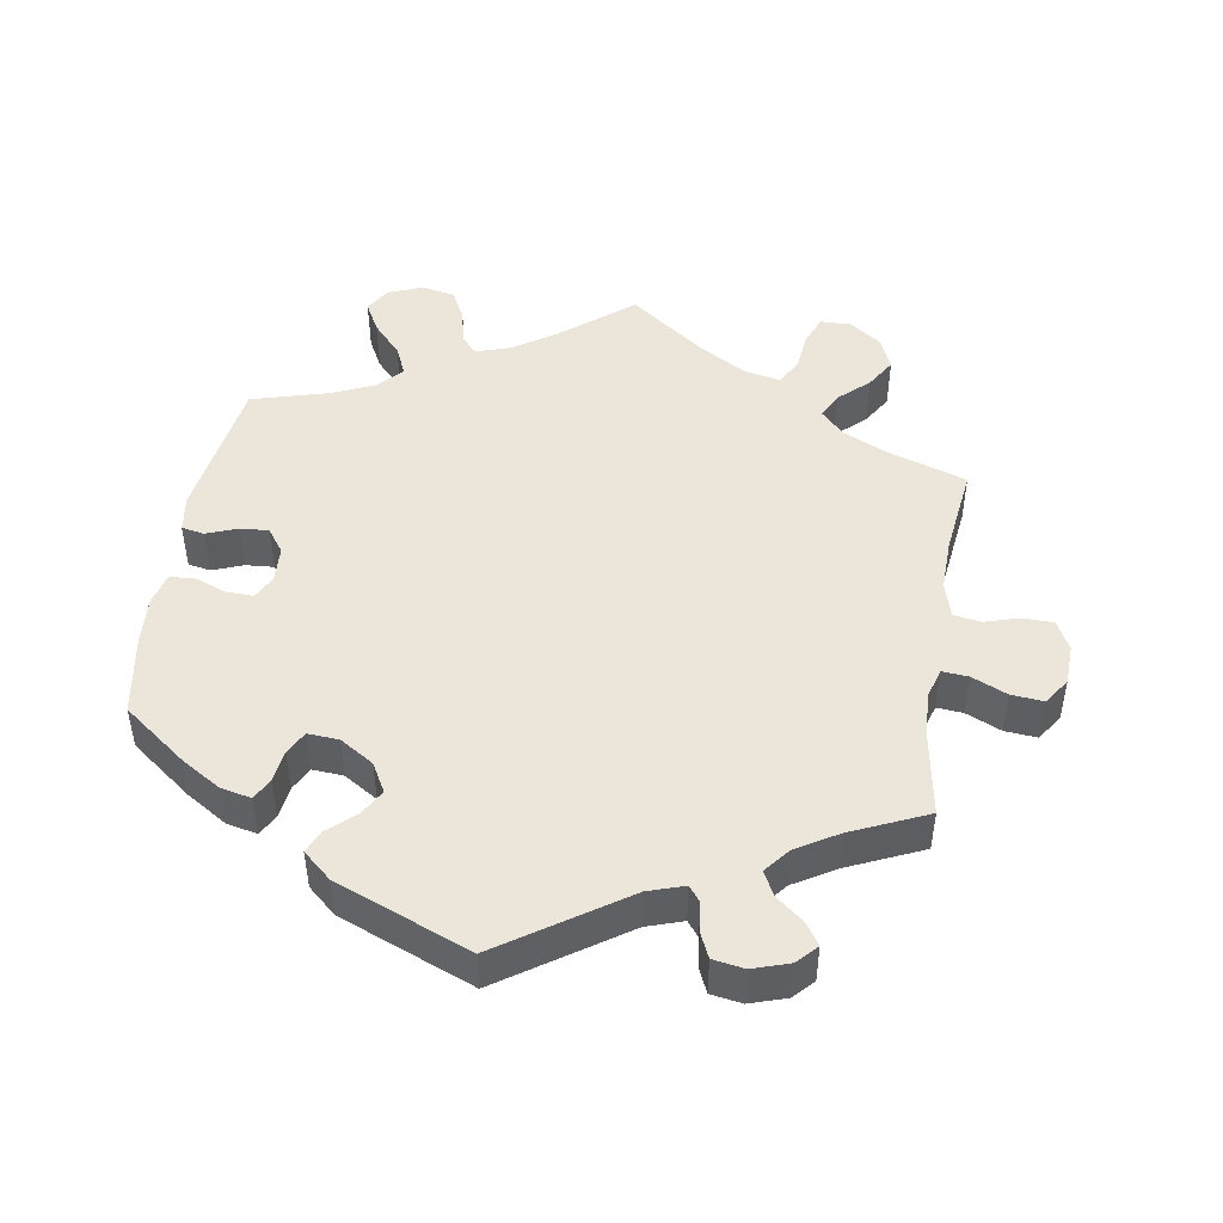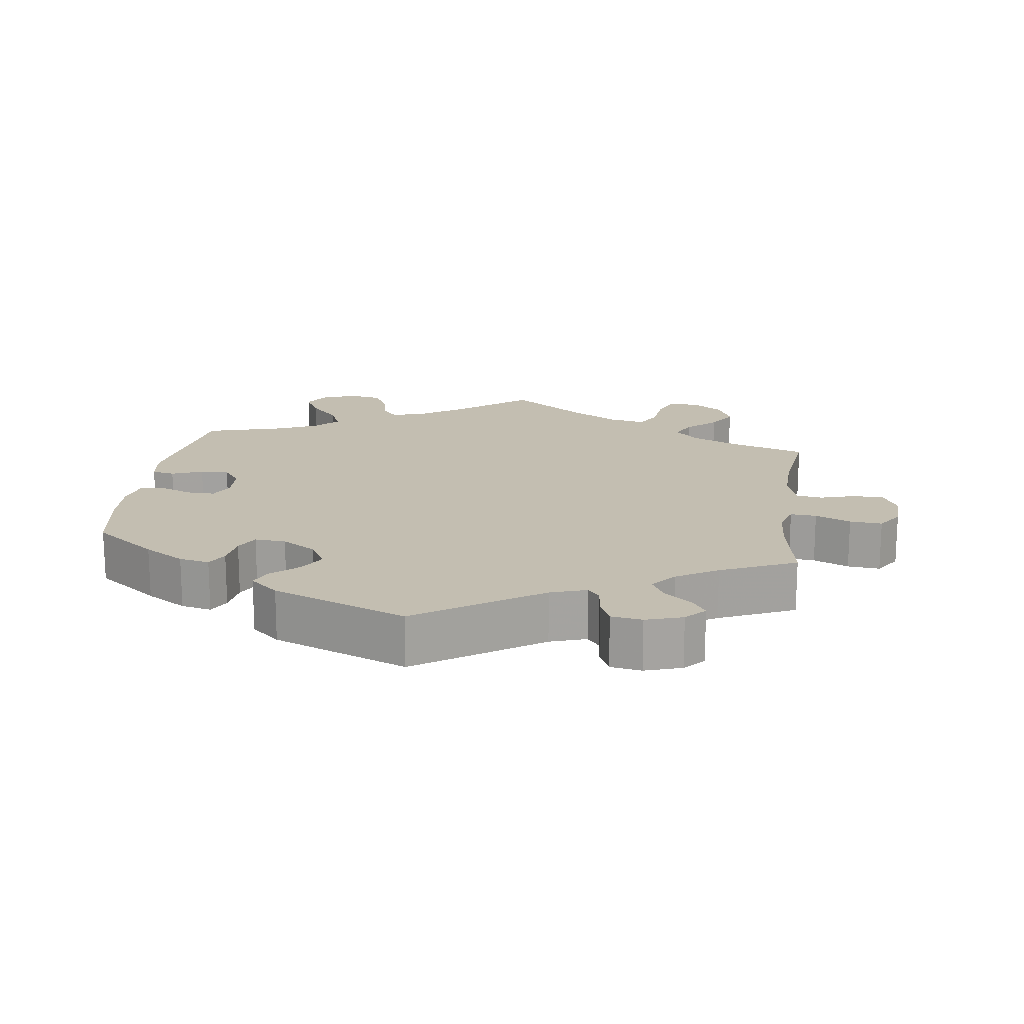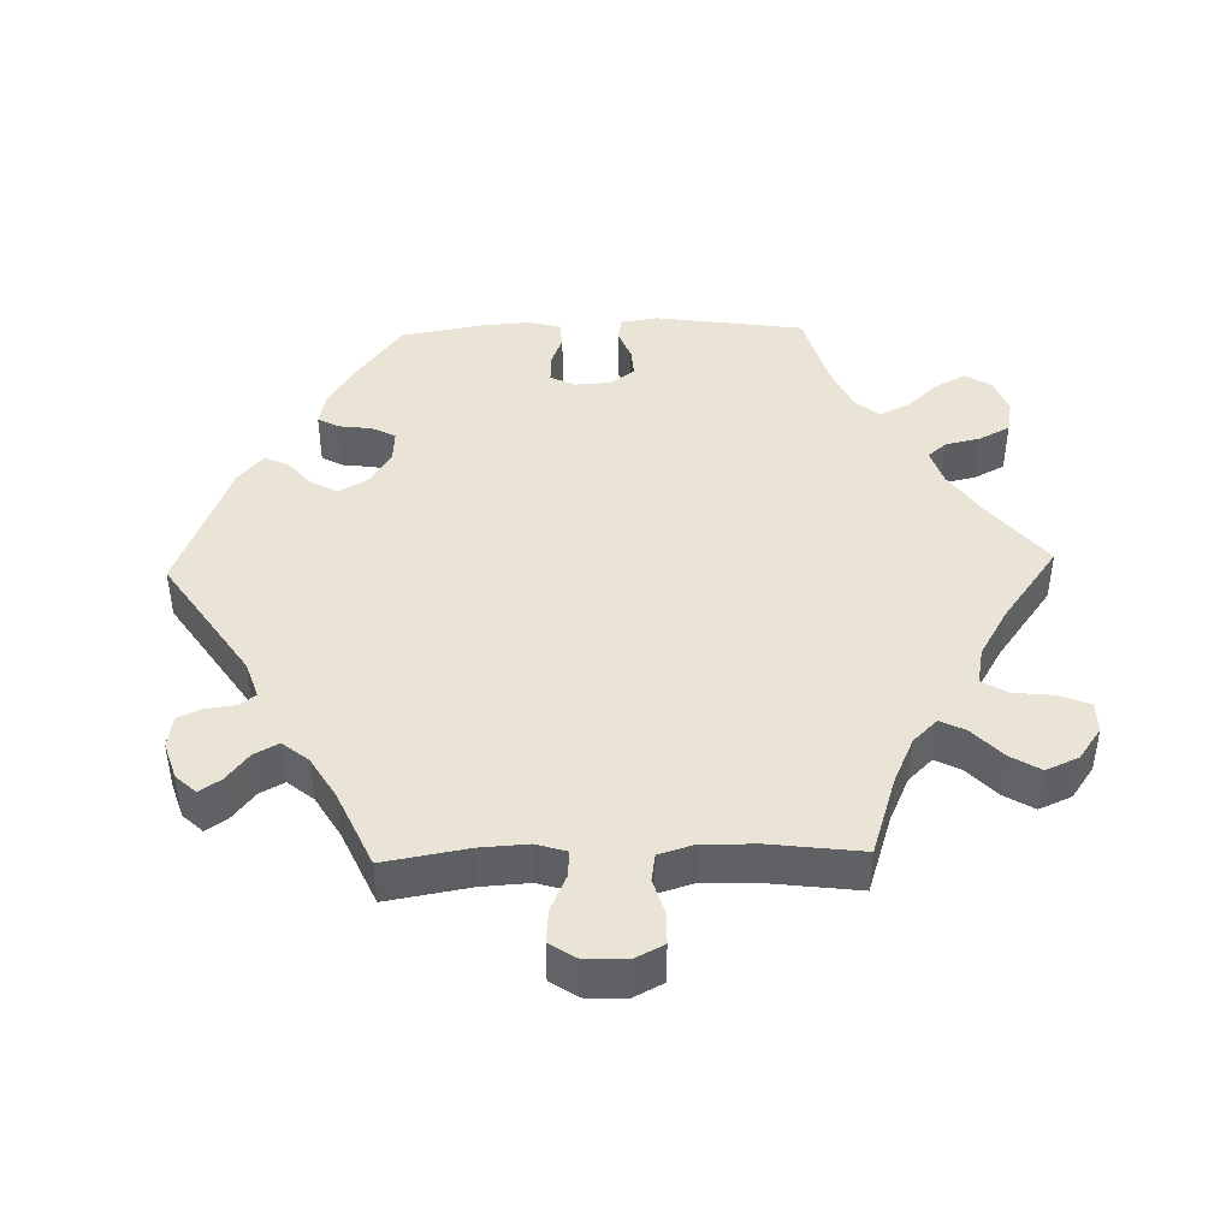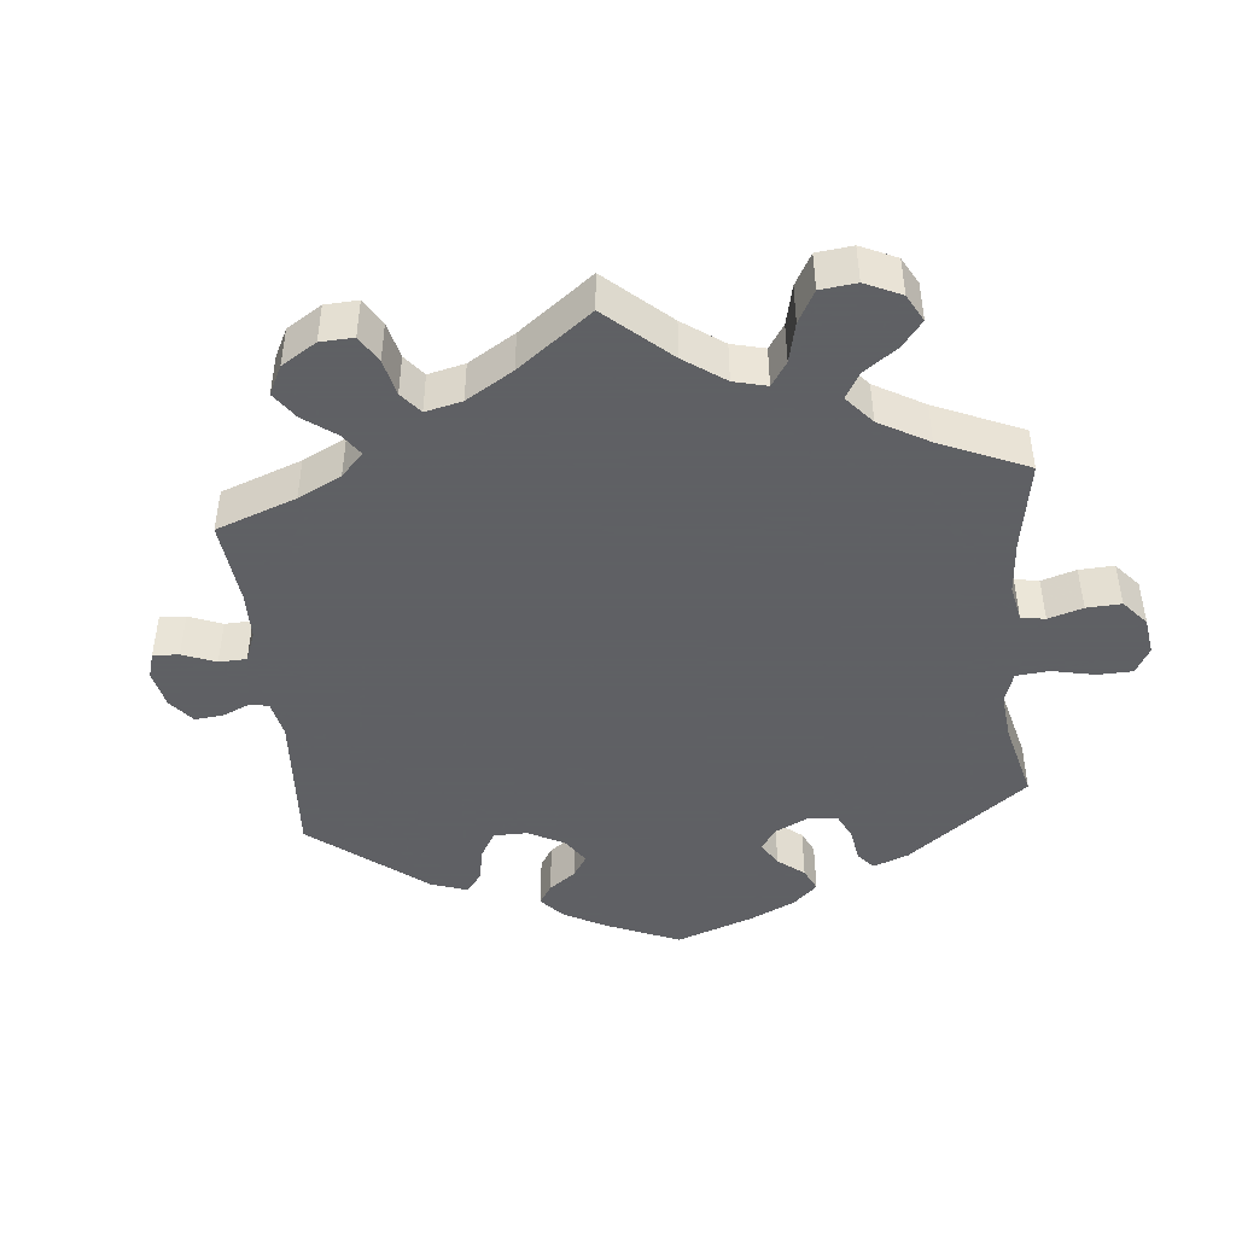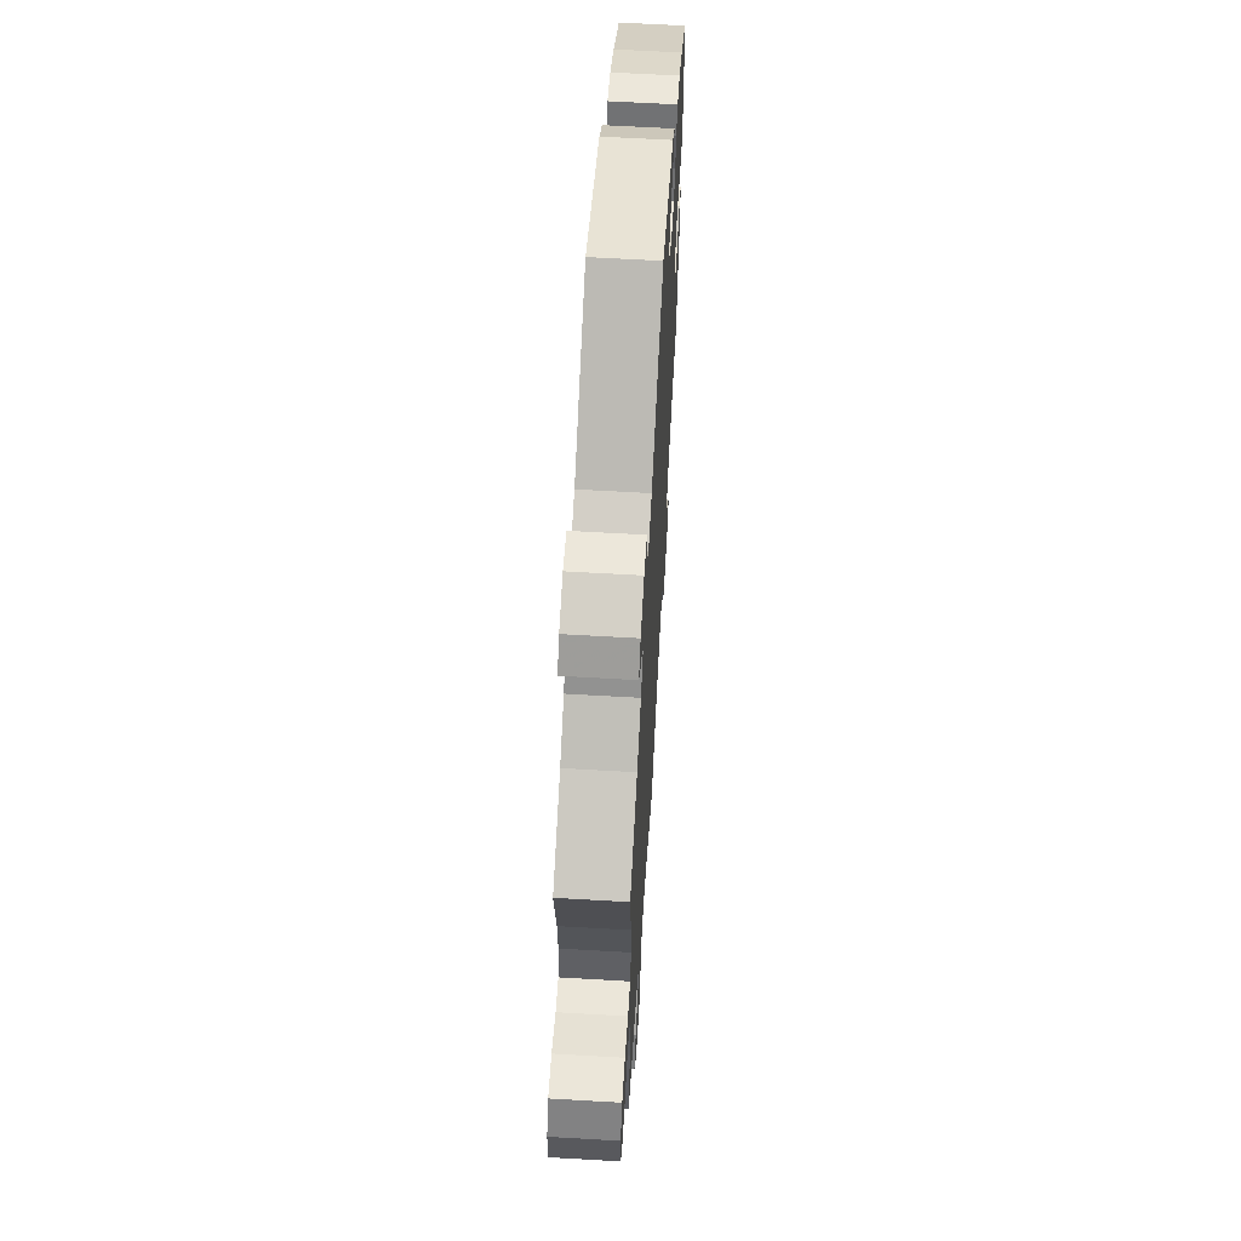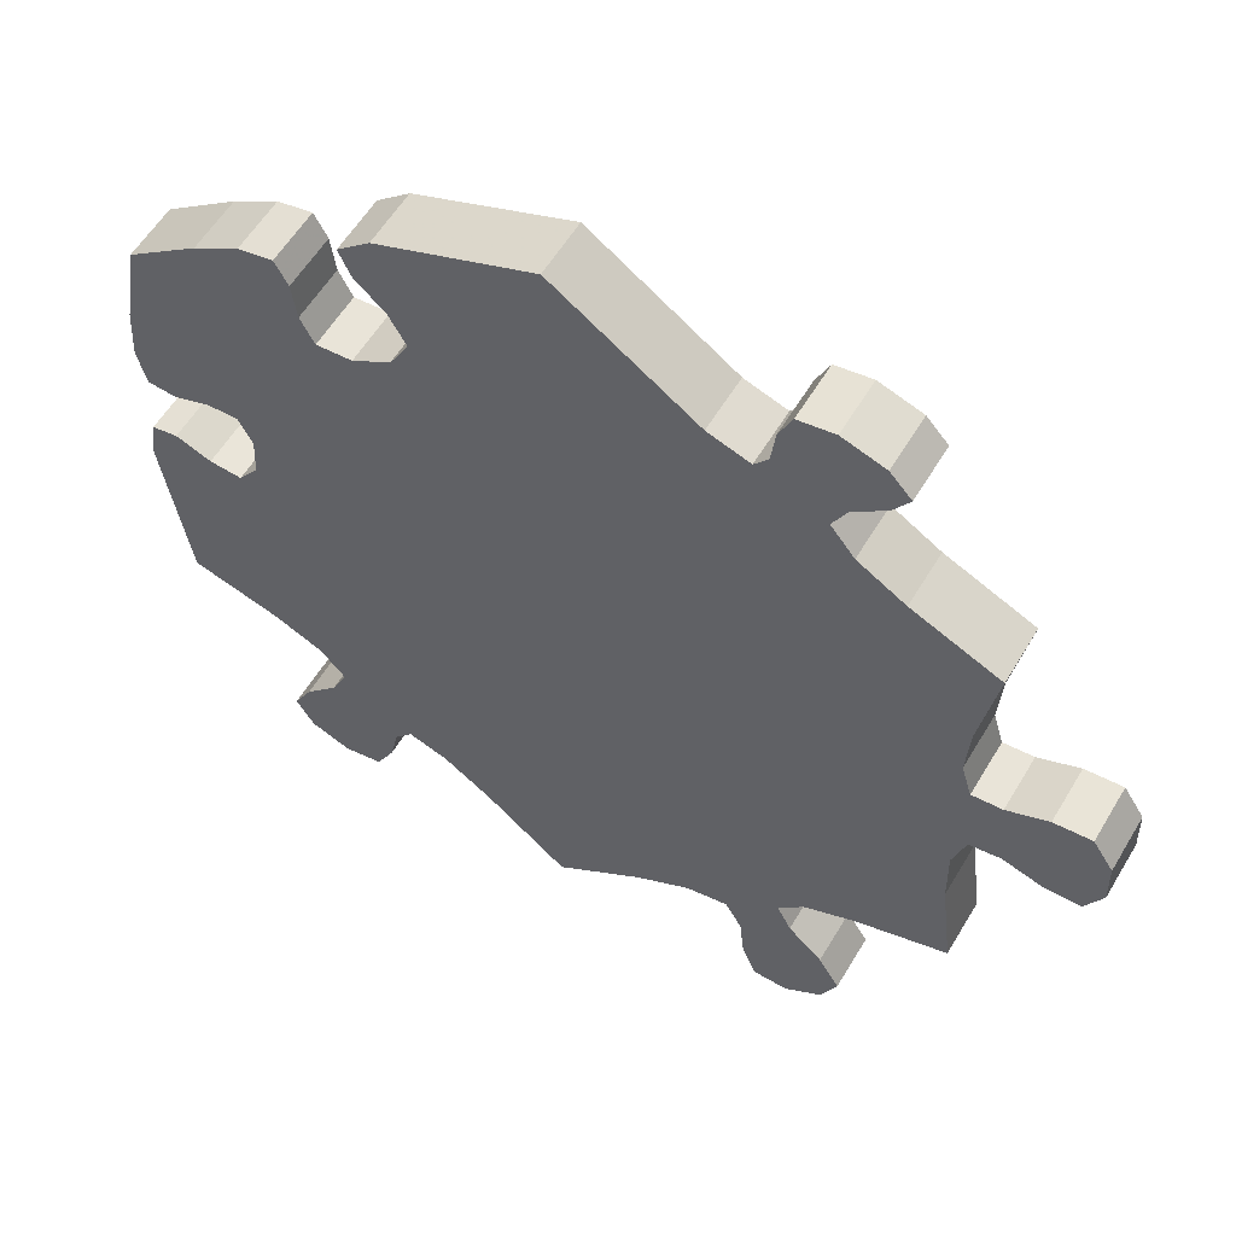
<metadata>
{"format":"obj","ext":"obj","renderer":"f3d","projection":"perspective","resolution":1024,"background":"white","views":[{"elev":47.1,"azim":9.3,"up":"+Y"},{"elev":17.2,"azim":7.8,"up":"+Y"},{"elev":43.7,"azim":88.3,"up":"+Y"},{"elev":-45.3,"azim":125.7,"up":"+Y"},{"elev":62.2,"azim":93.4,"up":"+Z"},{"elev":58.0,"azim":30.7,"up":"+Z"}]}
</metadata>
<code>
v -0.411 0.07 0.356
v -0.354 0.07 0.391
v -0.311 0.07 0.4
v -0.295 0.07 0.37
v -0.289 0.07 0.324
v -0.272 0.07 0.291
v -0.228 0.07 0.294
v -0.18 0.07 0.324
v -0.157 0.07 0.365
v -0.178 0.07 0.402
v -0.216 0.07 0.436
v -0.23 0.07 0.468
v -0.19 0.07 0.503
v 0 0.07 0.578
v 0.173 0.07 0.461
v 0.224 0.07 0.444
v 0.241 0.07 0.465
v 0.246 0.07 0.507
v 0.262 0.07 0.542
v 0.306 0.07 0.549
v 0.358 0.07 0.532
v 0.384 0.07 0.504
v 0.364 0.07 0.474
v 0.325 0.07 0.443
v 0.307 0.07 0.409
v 0.336 0.07 0.373
v 0.394 0.07 0.338
v 0.501 0.07 0.29
v 0.481 0.07 0.173
v 0.477 0.07 0.106
v 0.49 0.07 0.063
v 0.527 0.07 0.066
v 0.577 0.07 0.088
v 0.623 0.07 0.092
v 0.648 0.07 0.054
v 0.65 0.07 -0.003
v 0.629 0.07 -0.044
v 0.586 0.07 -0.045
v 0.536 0.07 -0.03
v 0.498 0.07 -0.036
v 0.483 0.07 -0.086
v 0.485 0.07 -0.162
v 0.501 0.07 -0.289
v 0.389 0.07 -0.326
v 0.326 0.07 -0.355
v 0.293 0.07 -0.389
v 0.311 0.07 -0.425
v 0.353 0.07 -0.464
v 0.379 0.07 -0.507
v 0.359 0.07 -0.553
v 0.314 0.07 -0.585
v 0.271 0.07 -0.584
v 0.254 0.07 -0.542
v 0.248 0.07 -0.485
v 0.227 0.07 -0.449
v 0.176 0.07 -0.459
v 0.108 0.07 -0.499
v 0.001 0.07 -0.578
v -0.098 0.07 -0.497
v -0.16 0.07 -0.455
v -0.209 0.07 -0.439
v -0.231 0.07 -0.465
v -0.242 0.07 -0.514
v -0.264 0.07 -0.557
v -0.311 0.07 -0.566
v -0.36 0.07 -0.547
v -0.382 0.07 -0.511
v -0.359 0.07 -0.468
v -0.318 0.07 -0.423
v -0.299 0.07 -0.381
v -0.33 0.07 -0.347
v -0.391 0.07 -0.32
v -0.5 0.07 -0.289
v -0.53 0.07 -0.081
v -0.522 0.07 -0.029
v -0.49 0.07 -0.023
v -0.446 0.07 -0.04
v -0.406 0.07 -0.043
v -0.381 0.07 -0.009
v -0.378 0.07 0.042
v -0.395 0.07 0.076
v -0.434 0.07 0.075
v -0.478 0.07 0.058
v -0.514 0.07 0.061
v -0.525 0.07 0.106
v -0.52 0.07 0.175
v -0.5 0.07 0.289
v -0.411 0 0.356
v -0.354 0 0.391
v -0.311 0 0.4
v -0.295 0 0.37
v -0.289 0 0.324
v -0.272 0 0.291
v -0.228 0 0.294
v -0.18 0 0.324
v -0.157 0 0.365
v -0.178 0 0.402
v -0.216 0 0.436
v -0.23 0 0.468
v -0.19 0 0.503
v 0 0 0.578
v 0.173 0 0.461
v 0.224 0 0.444
v 0.241 0 0.465
v 0.246 0 0.507
v 0.262 0 0.542
v 0.306 0 0.549
v 0.358 0 0.532
v 0.384 0 0.504
v 0.364 0 0.474
v 0.325 0 0.443
v 0.307 0 0.409
v 0.336 0 0.373
v 0.394 0 0.338
v 0.501 0 0.29
v 0.481 0 0.173
v 0.477 0 0.106
v 0.49 0 0.063
v 0.527 0 0.066
v 0.577 0 0.088
v 0.623 0 0.092
v 0.648 0 0.054
v 0.65 0 -0.003
v 0.629 0 -0.044
v 0.586 0 -0.045
v 0.536 0 -0.03
v 0.498 0 -0.036
v 0.483 0 -0.086
v 0.485 0 -0.162
v 0.501 0 -0.289
v 0.389 0 -0.326
v 0.326 0 -0.355
v 0.293 0 -0.389
v 0.311 0 -0.425
v 0.353 0 -0.464
v 0.379 0 -0.507
v 0.359 0 -0.553
v 0.314 0 -0.585
v 0.271 0 -0.584
v 0.254 0 -0.542
v 0.248 0 -0.485
v 0.227 0 -0.449
v 0.176 0 -0.459
v 0.108 0 -0.499
v 0.001 0 -0.578
v -0.098 0 -0.497
v -0.16 0 -0.455
v -0.209 0 -0.439
v -0.231 0 -0.465
v -0.242 0 -0.514
v -0.264 0 -0.557
v -0.311 0 -0.566
v -0.36 0 -0.547
v -0.382 0 -0.511
v -0.359 0 -0.468
v -0.318 0 -0.423
v -0.299 0 -0.381
v -0.33 0 -0.347
v -0.391 0 -0.32
v -0.5 0 -0.289
v -0.53 0 -0.081
v -0.522 0 -0.029
v -0.49 0 -0.023
v -0.446 0 -0.04
v -0.406 0 -0.043
v -0.381 0 -0.009
v -0.378 0 0.042
v -0.395 0 0.076
v -0.434 0 0.075
v -0.478 0 0.058
v -0.514 0 0.061
v -0.525 0 0.106
v -0.52 0 0.175
v -0.5 0 0.289
f 82 83 84 85
f 81 82 85 86
f 74 75 76 77
f 72 73 74 77
f 71 72 77 78
f 70 71 78 79
f 66 67 68 69
f 66 69 70
f 65 66 70
f 62 63 64 65
f 62 65 70
f 61 62 70 79
f 57 58 59
f 56 57 59 60
f 55 56 60 61
f 51 52 53 54
f 51 54 55
f 50 51 55
f 47 48 49 50
f 46 47 50 55
f 45 46 55 61
f 42 43 44
f 41 42 44 45
f 40 41 45 61
f 36 37 38 39
f 36 39 40
f 35 36 40
f 32 33 34 35
f 31 32 35 40
f 30 31 40 61
f 27 28 29
f 26 27 29 30
f 25 26 30 61
f 21 22 23 24
f 17 18 19 20
f 17 20 21 24
f 12 13 14 15
f 10 11 12 15
f 9 10 15 16
f 8 9 16
f 7 8 16
f 2 3 4 5
f 2 5 6
f 1 2 6
f 81 86 87 1
f 25 61 79 80
f 16 17 24 25
f 7 16 25 80
f 6 7 80 81
f 1 6 81
f 172 171 170 169
f 173 172 169 168
f 164 163 162 161
f 164 161 160 159
f 165 164 159 158
f 166 165 158 157
f 156 155 154 153
f 157 156 153
f 157 153 152
f 152 151 150 149
f 157 152 149
f 166 157 149 148
f 146 145 144
f 147 146 144 143
f 148 147 143 142
f 141 140 139 138
f 142 141 138
f 142 138 137
f 137 136 135 134
f 142 137 134 133
f 148 142 133 132
f 131 130 129
f 132 131 129 128
f 148 132 128 127
f 126 125 124 123
f 127 126 123
f 127 123 122
f 122 121 120 119
f 127 122 119 118
f 148 127 118 117
f 116 115 114
f 117 116 114 113
f 148 117 113 112
f 111 110 109 108
f 107 106 105 104
f 111 108 107 104
f 102 101 100 99
f 102 99 98 97
f 103 102 97 96
f 103 96 95
f 103 95 94
f 92 91 90 89
f 93 92 89
f 93 89 88
f 88 174 173 168
f 167 166 148 112
f 112 111 104 103
f 167 112 103 94
f 168 167 94 93
f 168 93 88
f 1 88 89 2
f 2 89 90 3
f 3 90 91 4
f 4 91 92 5
f 5 92 93 6
f 6 93 94 7
f 7 94 95 8
f 8 95 96 9
f 9 96 97 10
f 10 97 98 11
f 11 98 99 12
f 12 99 100 13
f 13 100 101 14
f 14 101 102 15
f 15 102 103 16
f 16 103 104 17
f 17 104 105 18
f 18 105 106 19
f 19 106 107 20
f 20 107 108 21
f 21 108 109 22
f 22 109 110 23
f 23 110 111 24
f 24 111 112 25
f 25 112 113 26
f 26 113 114 27
f 27 114 115 28
f 28 115 116 29
f 29 116 117 30
f 30 117 118 31
f 31 118 119 32
f 32 119 120 33
f 33 120 121 34
f 34 121 122 35
f 35 122 123 36
f 36 123 124 37
f 37 124 125 38
f 38 125 126 39
f 39 126 127 40
f 40 127 128 41
f 41 128 129 42
f 42 129 130 43
f 43 130 131 44
f 44 131 132 45
f 45 132 133 46
f 46 133 134 47
f 47 134 135 48
f 48 135 136 49
f 49 136 137 50
f 50 137 138 51
f 51 138 139 52
f 52 139 140 53
f 53 140 141 54
f 54 141 142 55
f 55 142 143 56
f 56 143 144 57
f 57 144 145 58
f 58 145 146 59
f 59 146 147 60
f 60 147 148 61
f 61 148 149 62
f 62 149 150 63
f 63 150 151 64
f 64 151 152 65
f 65 152 153 66
f 66 153 154 67
f 67 154 155 68
f 68 155 156 69
f 69 156 157 70
f 70 157 158 71
f 71 158 159 72
f 72 159 160 73
f 73 160 161 74
f 74 161 162 75
f 75 162 163 76
f 76 163 164 77
f 77 164 165 78
f 78 165 166 79
f 79 166 167 80
f 80 167 168 81
f 81 168 169 82
f 82 169 170 83
f 83 170 171 84
f 84 171 172 85
f 85 172 173 86
f 86 173 174 87
f 87 174 88 1

</code>
